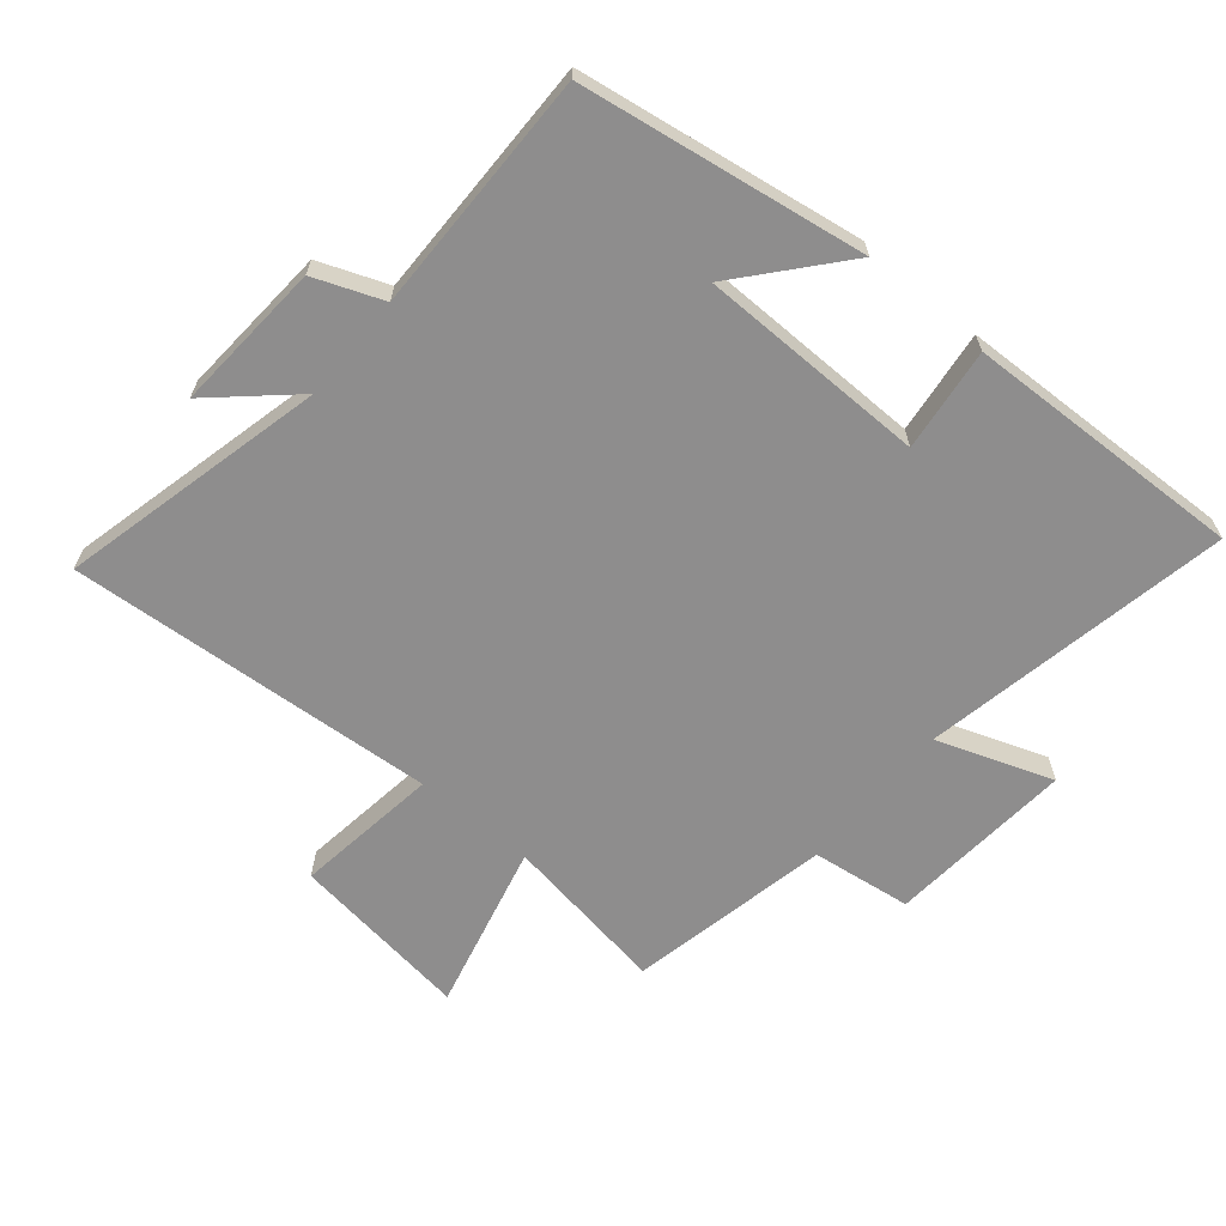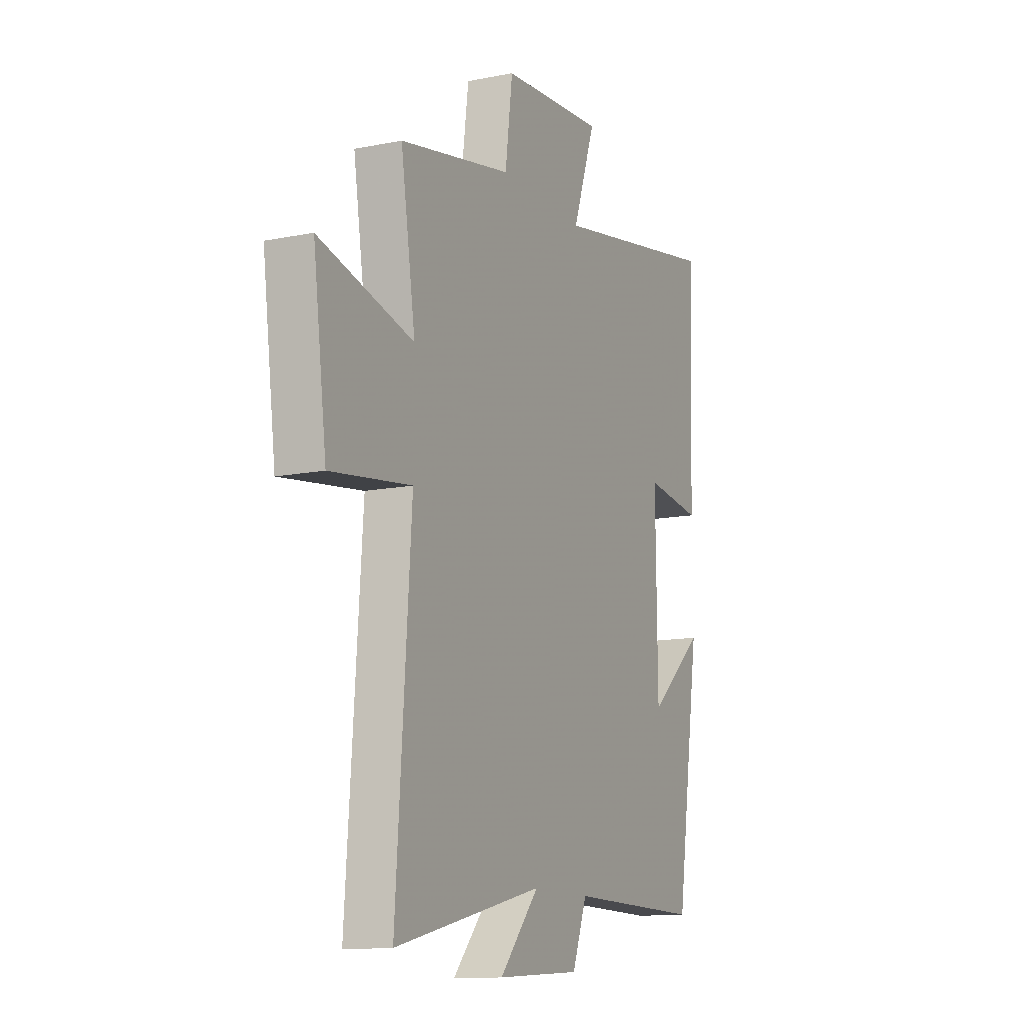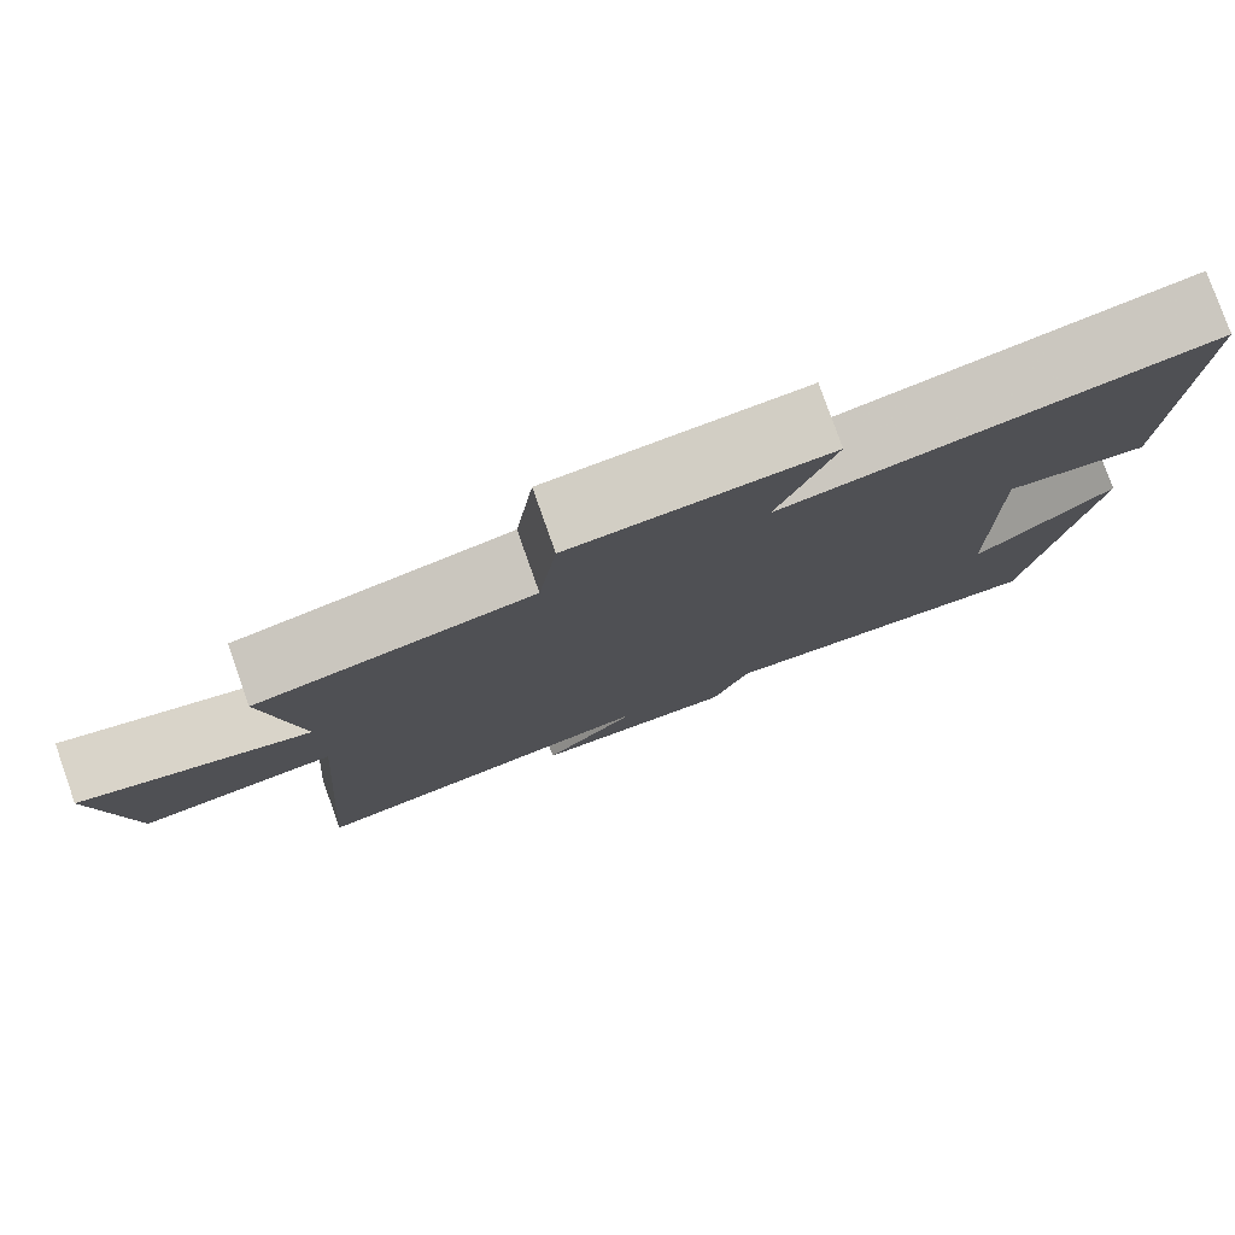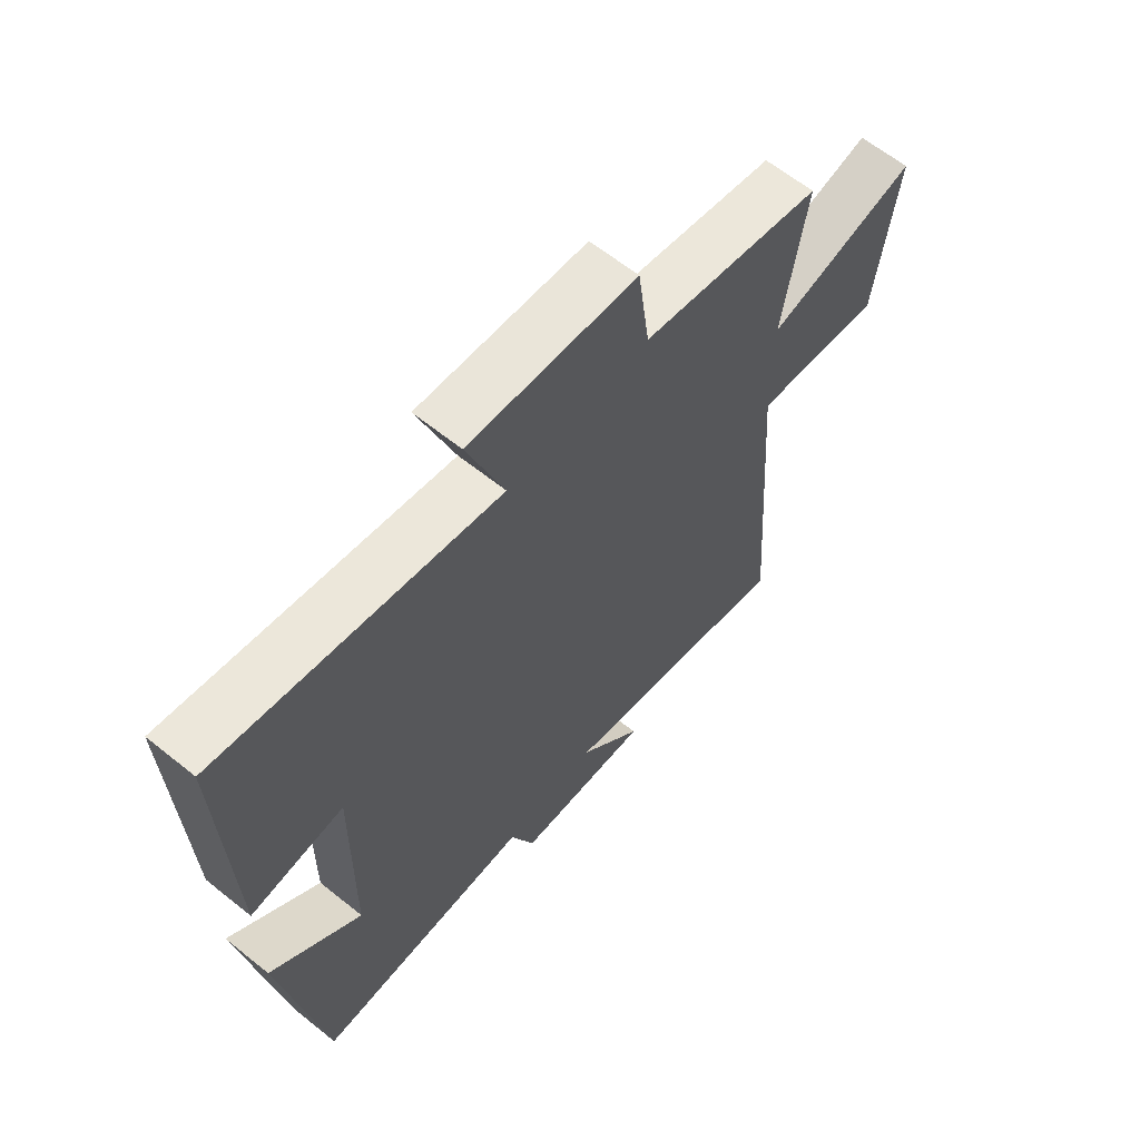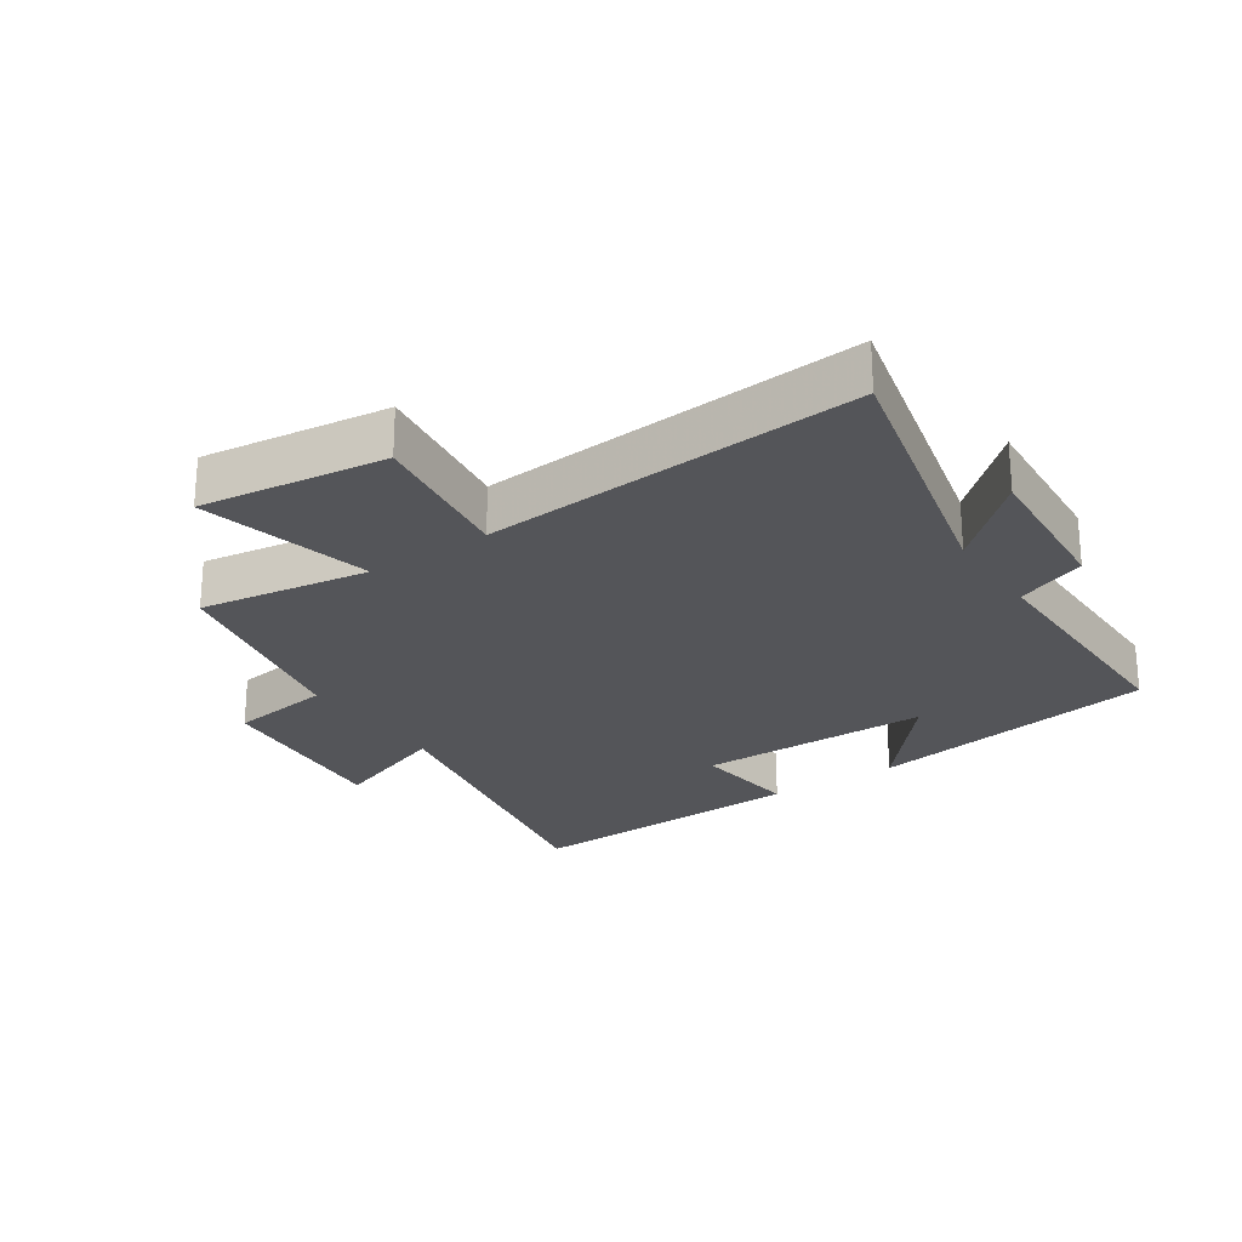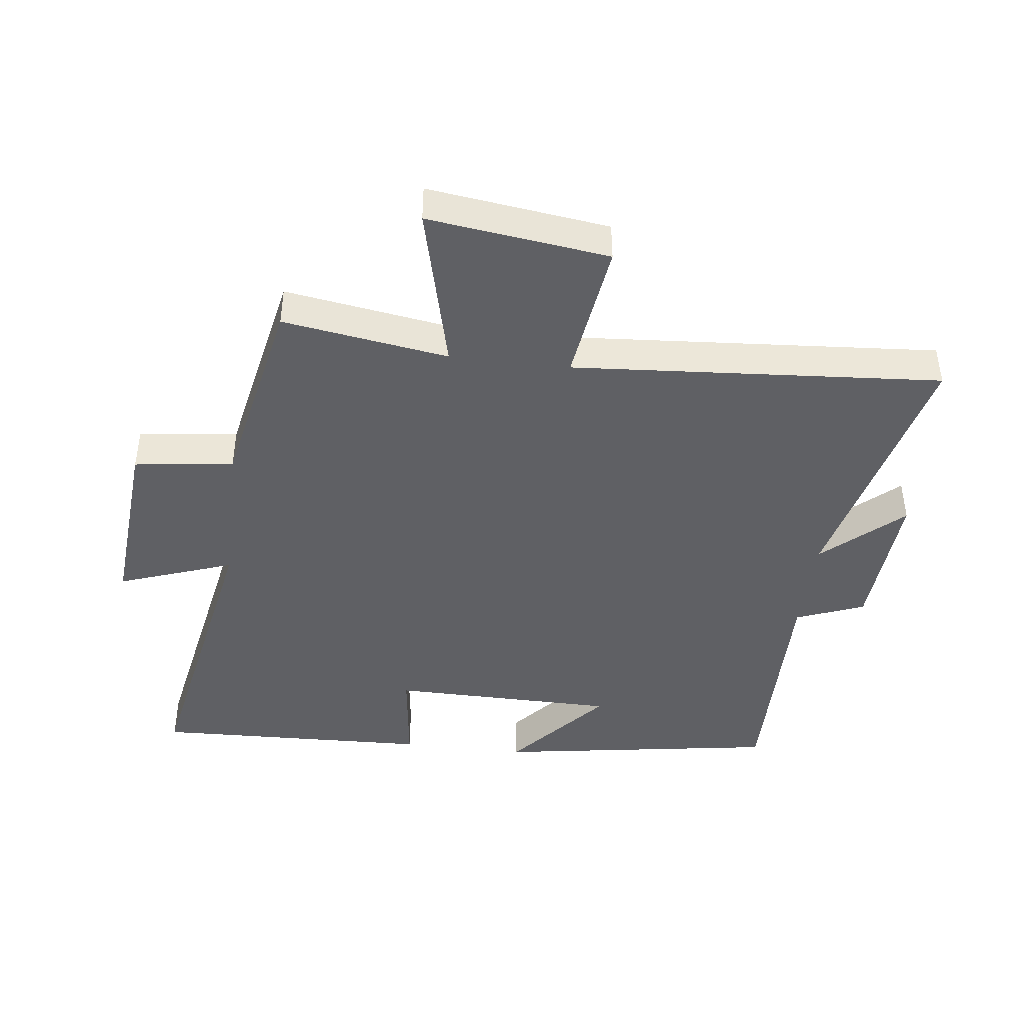
<metadata>
{"format":"obj","ext":"obj","renderer":"f3d","projection":"perspective","resolution":1024,"background":"white","views":[{"elev":-64.7,"azim":-129.9,"up":"+Y"},{"elev":-12.8,"azim":114.9,"up":"+Z"},{"elev":79.1,"azim":160.5,"up":"+Z"},{"elev":63.1,"azim":-50.9,"up":"+Z"},{"elev":-24.8,"azim":124.0,"up":"+Y"},{"elev":-43.2,"azim":83.1,"up":"+Y"}]}
</metadata>
<code>
v -0.515 0.07 0.592
v -0.028 0.07 0.5
v -0.093 0.07 0.682
v 0.201 0.07 0.658
v 0.222 0.07 0.5
v 0.541 0.07 0.435
v 0.5 0.07 0.173
v 0.766 0.07 0.238
v 0.728 0.07 -0.048
v 0.5 0.07 -0.017
v 0.542 0.07 -0.6
v 0.121 0.07 -0.5
v 0.233 0.07 -0.624
v -0.005 0.07 -0.608
v -0.047 0.07 -0.5
v -0.43 0.07 -0.504
v -0.5 0.07 -0.055
v -0.341 0.07 -0.191
v -0.337 0.07 0.169
v -0.5 0.07 0.149
v -0.515 0 0.592
v -0.028 0 0.5
v -0.093 0 0.682
v 0.201 0 0.658
v 0.222 0 0.5
v 0.541 0 0.435
v 0.5 0 0.173
v 0.766 0 0.238
v 0.728 0 -0.048
v 0.5 0 -0.017
v 0.542 0 -0.6
v 0.121 0 -0.5
v 0.233 0 -0.624
v -0.005 0 -0.608
v -0.047 0 -0.5
v -0.43 0 -0.504
v -0.5 0 -0.055
v -0.341 0 -0.191
v -0.337 0 0.169
v -0.5 0 0.149
f 19 20 1 2
f 18 19 2
f 15 16 17 18
f 15 18 2
f 12 13 14 15
f 12 15 2
f 10 11 12 2
f 7 8 9 10
f 7 10 2 3
f 5 6 7
f 5 7 3
f 3 4 5
f 22 21 40 39
f 22 39 38
f 38 37 36 35
f 22 38 35
f 35 34 33 32
f 22 35 32
f 22 32 31 30
f 30 29 28 27
f 23 22 30 27
f 27 26 25
f 23 27 25
f 25 24 23
f 1 21 22 2
f 2 22 23 3
f 3 23 24 4
f 4 24 25 5
f 5 25 26 6
f 6 26 27 7
f 7 27 28 8
f 8 28 29 9
f 9 29 30 10
f 10 30 31 11
f 11 31 32 12
f 12 32 33 13
f 13 33 34 14
f 14 34 35 15
f 15 35 36 16
f 16 36 37 17
f 17 37 38 18
f 18 38 39 19
f 19 39 40 20
f 20 40 21 1

</code>
